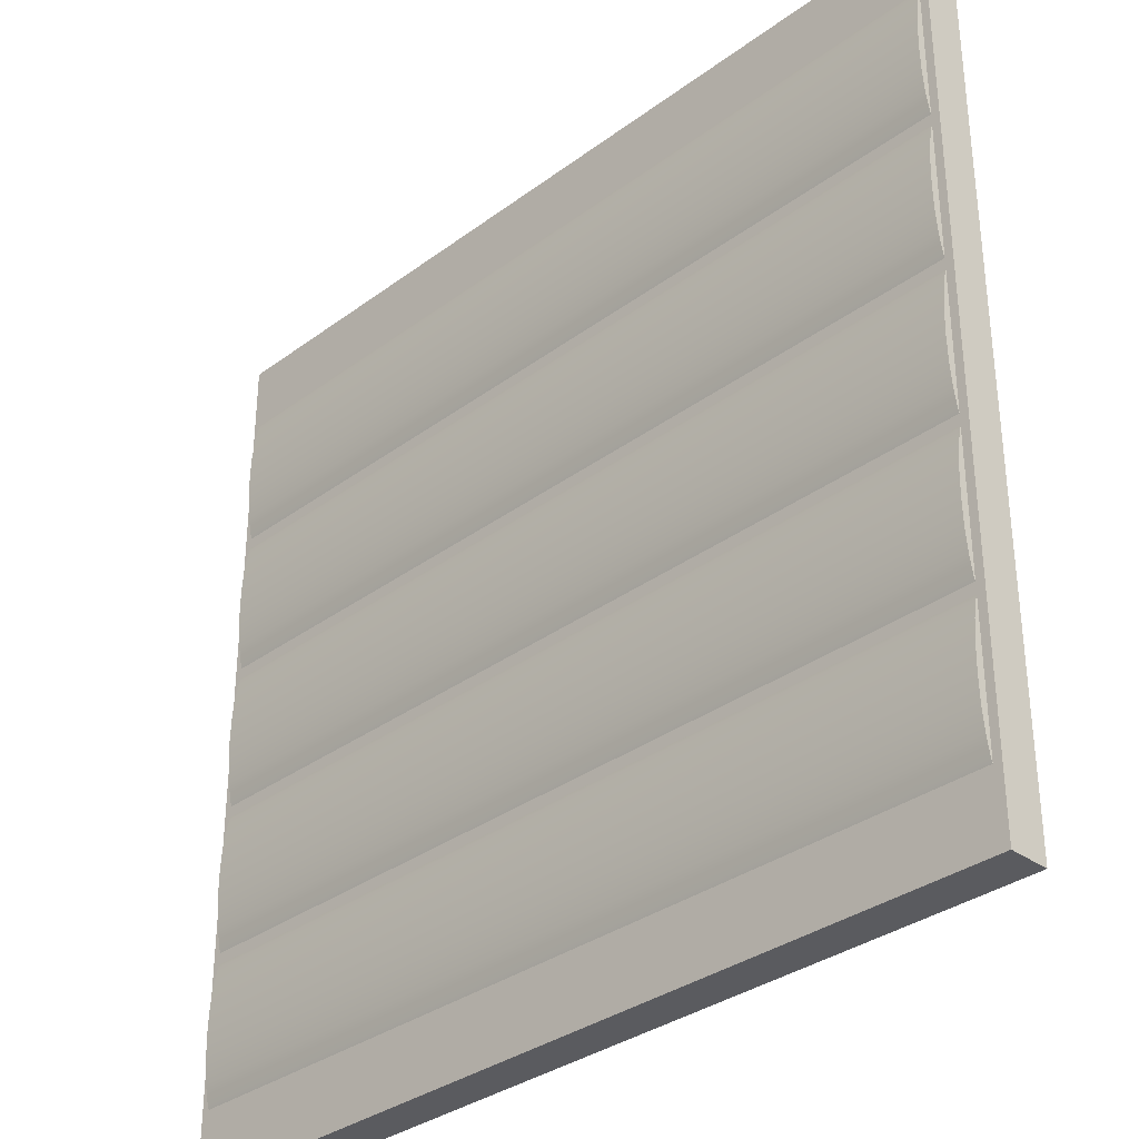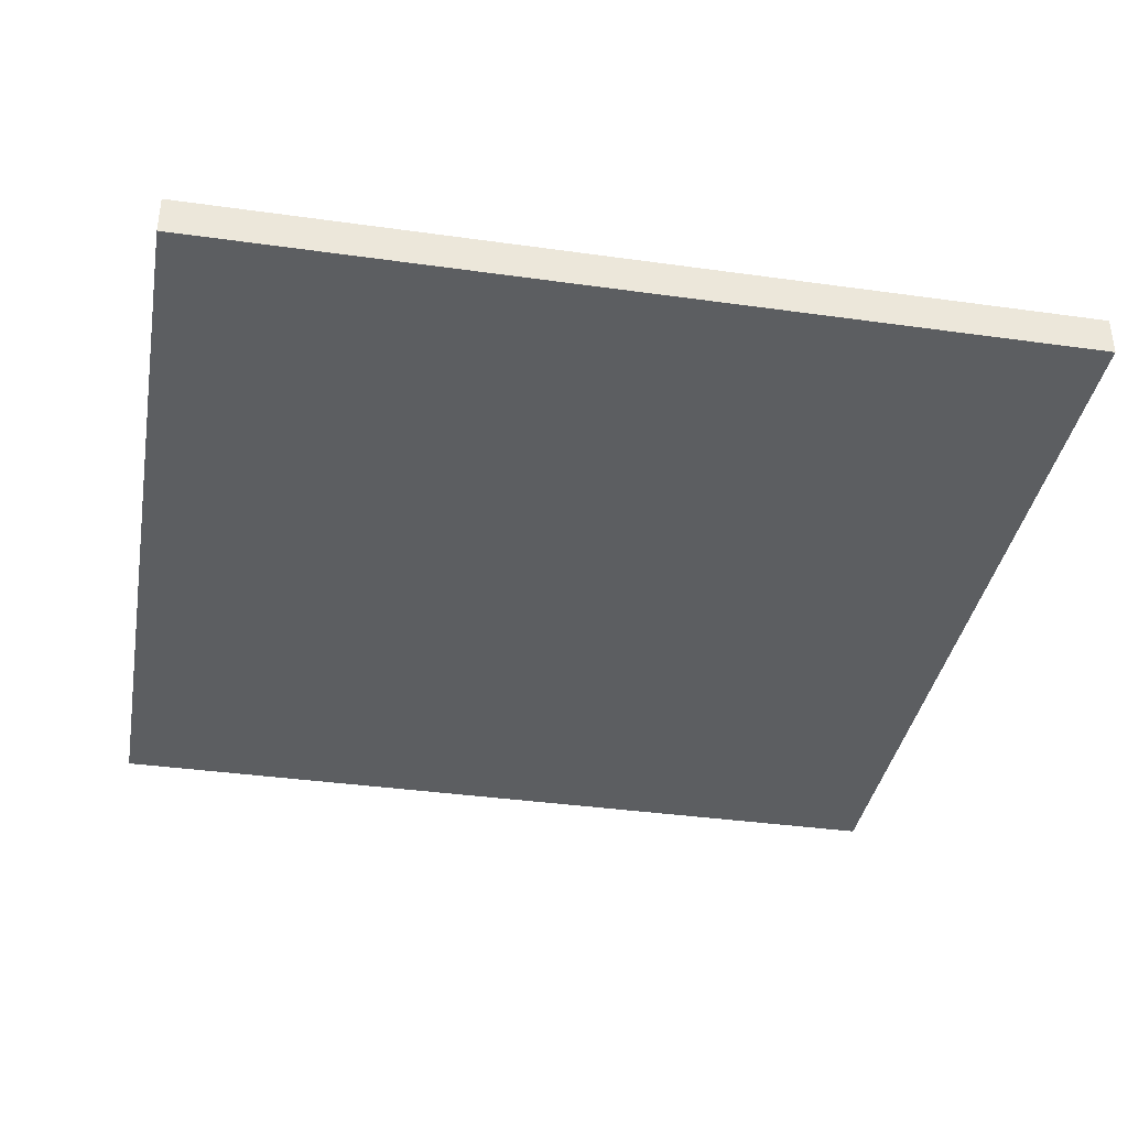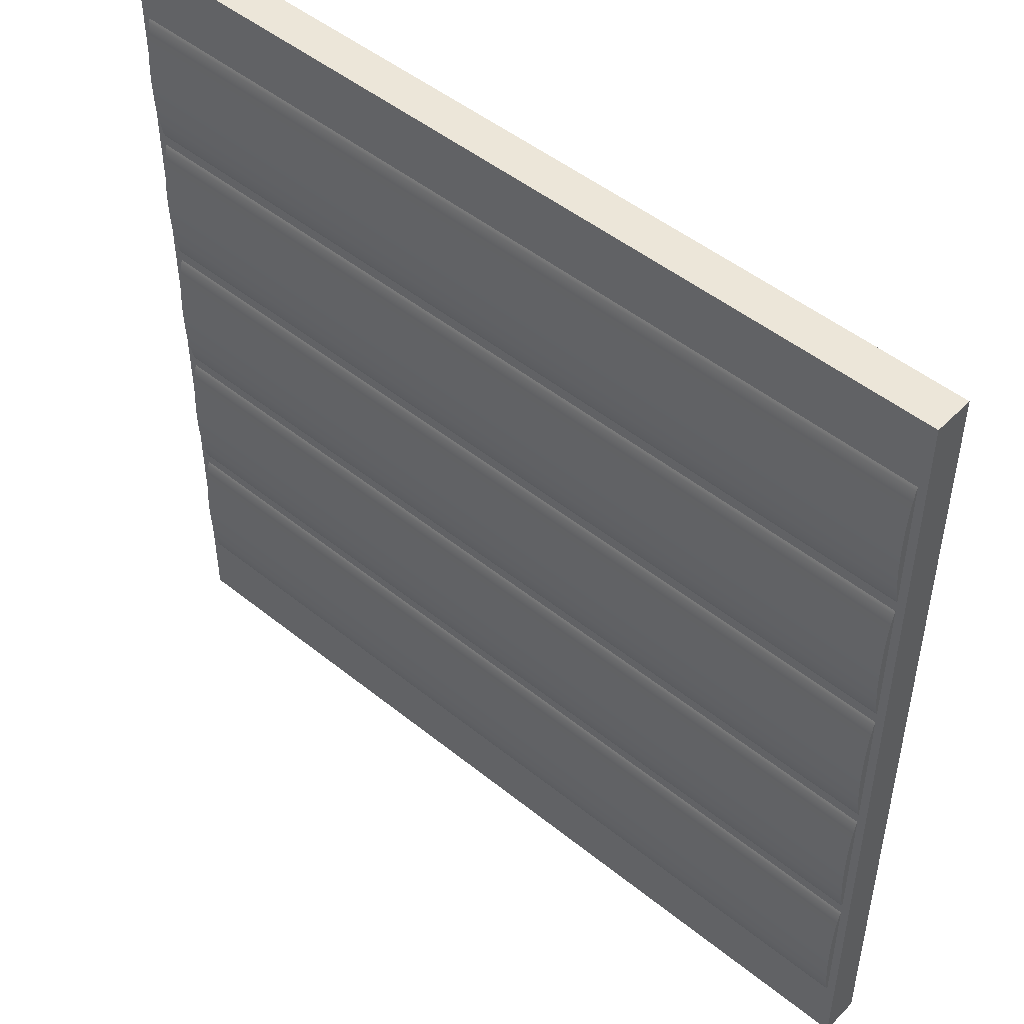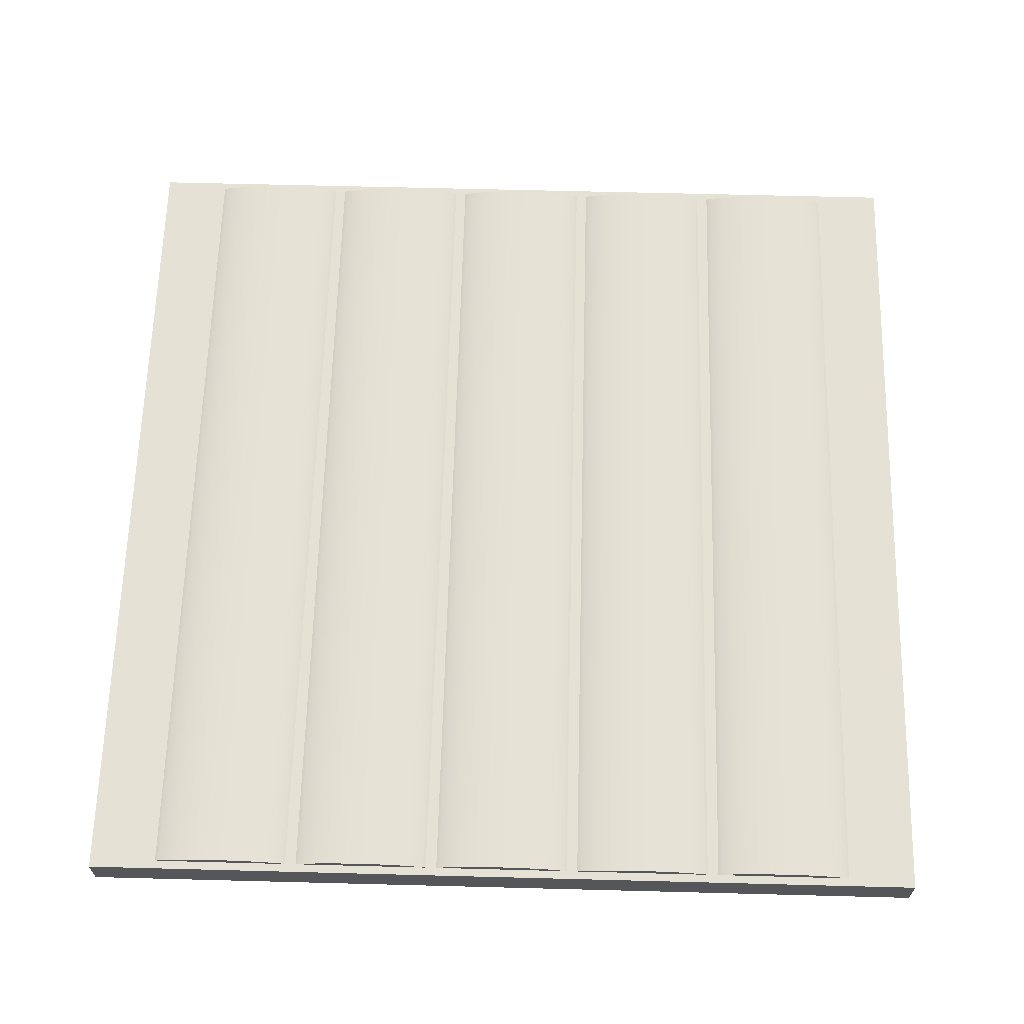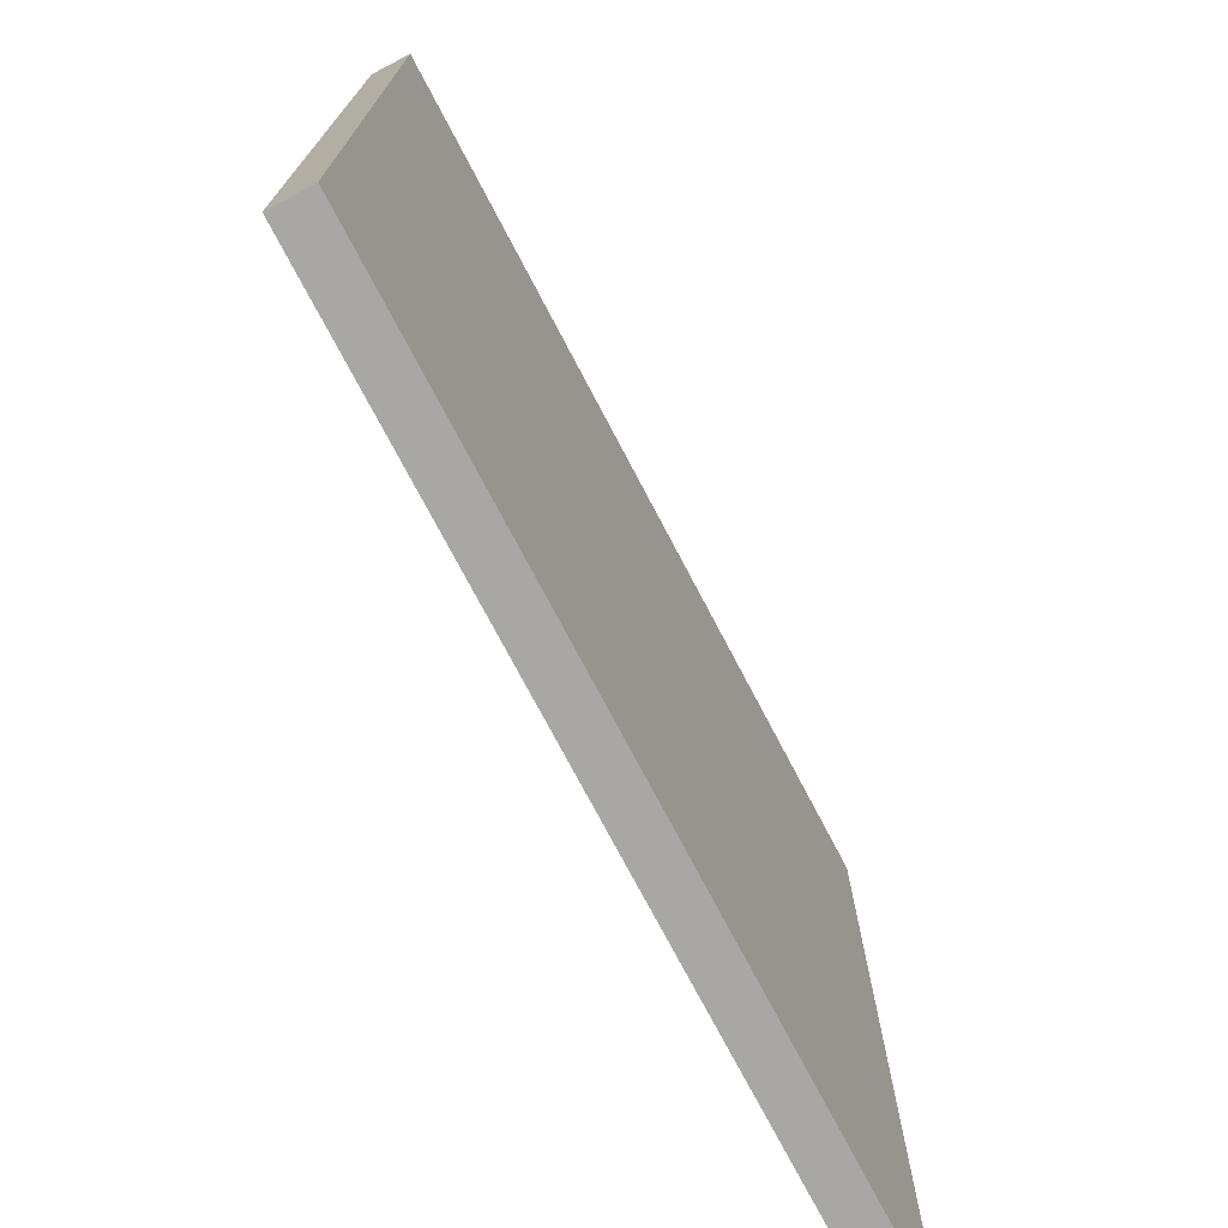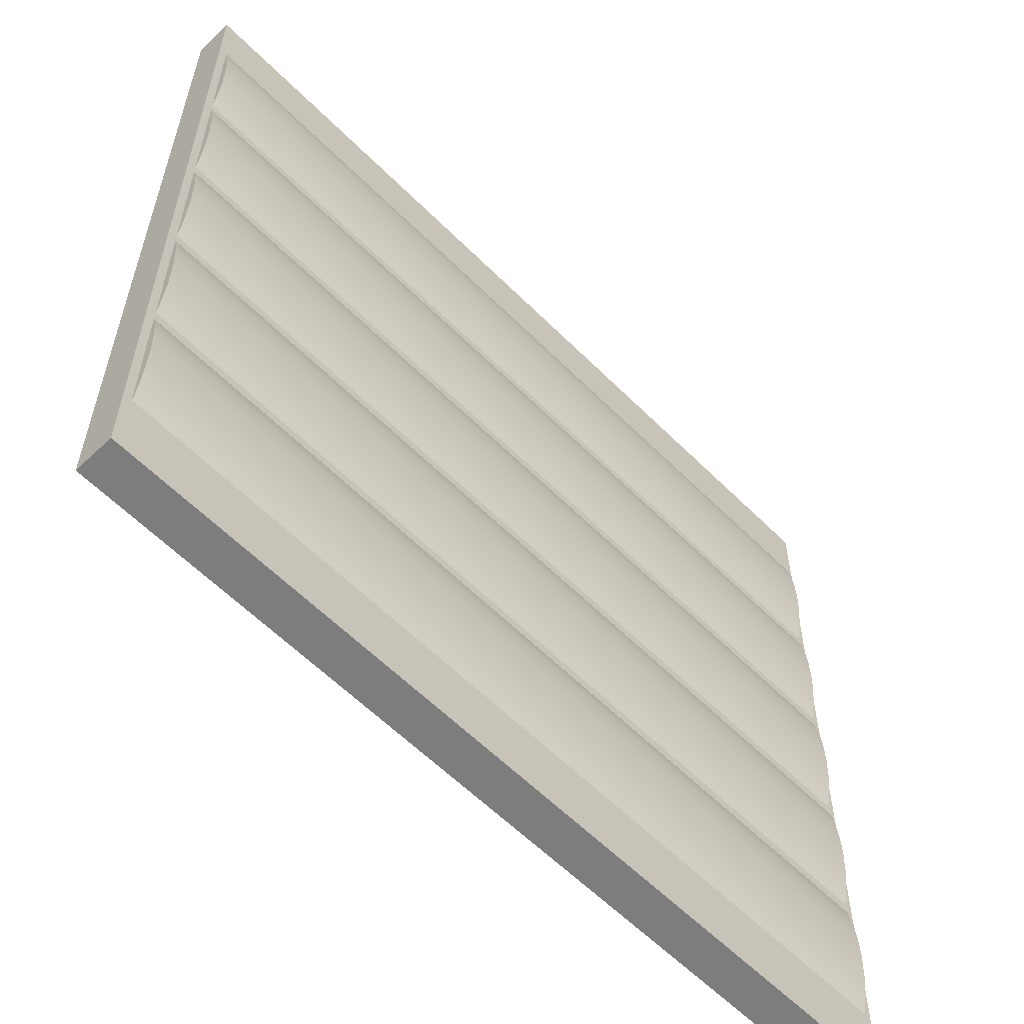
<metadata>
{"format":"obj","ext":"obj","renderer":"f3d","projection":"perspective","resolution":1024,"background":"white","views":[{"elev":-33.4,"azim":-134.7,"up":"+Z"},{"elev":-37.3,"azim":169.8,"up":"+Y"},{"elev":48.7,"azim":-138.1,"up":"+Z"},{"elev":64.1,"azim":-88.5,"up":"+Y"},{"elev":-74.4,"azim":-62.3,"up":"+Z"},{"elev":-59.2,"azim":134.3,"up":"+Z"}]}
</metadata>
<code>
g default
v 2.87 0.1339 -2.167
v 2.87 0.1189 -2.318
v 2.87 0.09561 -2.437
v 2.87 0.06626 -2.514
v 2.87 0.03373 -2.54
v 2.87 0.001195 -2.514
v 2.87 -0.02815 -2.437
v 2.87 -0.05145 -2.318
v 2.87 -0.0664 -2.167
v 2.87 -0.07155 -2
v 2.87 -0.0664 -1.833
v 2.87 -0.05145 -1.682
v 2.87 -0.02815 -1.563
v 2.87 0.001195 -1.486
v 2.87 0.03373 -1.46
v 2.87 0.06626 -1.486
v 2.87 0.09561 -1.563
v 2.87 0.1189 -1.682
v 2.87 0.1339 -1.833
v 2.87 0.139 -2
v -2.87 0.1339 -2.167
v -2.87 0.1189 -2.318
v -2.87 0.09561 -2.437
v -2.87 0.06626 -2.514
v -2.87 0.03373 -2.54
v -2.87 0.001195 -2.514
v -2.87 -0.02815 -2.437
v -2.87 -0.05145 -2.318
v -2.87 -0.0664 -2.167
v -2.87 -0.07155 -2
v -2.87 -0.0664 -1.833
v -2.87 -0.05145 -1.682
v -2.87 -0.02815 -1.563
v -2.87 0.001195 -1.486
v -2.87 0.03373 -1.46
v -2.87 0.06626 -1.486
v -2.87 0.09561 -1.563
v -2.87 0.1189 -1.682
v -2.87 0.1339 -1.833
v -2.87 0.139 -2
v 2.87 0.03373 -2
v -2.87 0.03373 -2
v 2.87 0.1339 -0.1669
v 2.87 0.1189 -0.3175
v 2.87 0.09561 -0.437
v 2.87 0.06626 -0.5137
v 2.87 0.03373 -0.5402
v 2.87 0.001195 -0.5137
v 2.87 -0.02815 -0.437
v 2.87 -0.05145 -0.3175
v 2.87 -0.0664 -0.1669
v 2.87 -0.07155 0
v 2.87 -0.0664 0.1669
v 2.87 -0.05145 0.3175
v 2.87 -0.02815 0.437
v 2.87 0.001195 0.5137
v 2.87 0.03373 0.5402
v 2.87 0.06626 0.5137
v 2.87 0.09561 0.437
v 2.87 0.1189 0.3175
v 2.87 0.1339 0.1669
v 2.87 0.139 0
v -2.87 0.1339 -0.1669
v -2.87 0.1189 -0.3175
v -2.87 0.09561 -0.437
v -2.87 0.06626 -0.5137
v -2.87 0.03373 -0.5402
v -2.87 0.001195 -0.5137
v -2.87 -0.02815 -0.437
v -2.87 -0.05145 -0.3175
v -2.87 -0.0664 -0.1669
v -2.87 -0.07155 0
v -2.87 -0.0664 0.1669
v -2.87 -0.05145 0.3175
v -2.87 -0.02815 0.437
v -2.87 0.001195 0.5137
v -2.87 0.03373 0.5402
v -2.87 0.06626 0.5137
v -2.87 0.09561 0.437
v -2.87 0.1189 0.3175
v -2.87 0.1339 0.1669
v -2.87 0.139 0
v 2.87 0.03373 0
v -2.87 0.03373 0
v -2.926 -0.1791 2.926
v 2.926 -0.1791 2.926
v -2.926 0.08598 2.926
v 2.926 0.08598 2.926
v -2.926 0.08598 -2.926
v 2.926 0.08598 -2.926
v -2.926 -0.1791 -2.926
v 2.926 -0.1791 -2.926
v 2.87 0.1339 -1.167
v 2.87 0.1189 -1.318
v 2.87 0.09561 -1.437
v 2.87 0.06626 -1.514
v 2.87 0.03373 -1.54
v 2.87 0.001195 -1.514
v 2.87 -0.02815 -1.437
v 2.87 -0.05145 -1.318
v 2.87 -0.0664 -1.167
v 2.87 -0.07155 -1
v 2.87 -0.0664 -0.8331
v 2.87 -0.05145 -0.6825
v 2.87 -0.02815 -0.563
v 2.87 0.001195 -0.4863
v 2.87 0.03373 -0.4598
v 2.87 0.06626 -0.4863
v 2.87 0.09561 -0.563
v 2.87 0.1189 -0.6825
v 2.87 0.1339 -0.8331
v 2.87 0.139 -1
v -2.87 0.1339 -1.167
v -2.87 0.1189 -1.318
v -2.87 0.09561 -1.437
v -2.87 0.06626 -1.514
v -2.87 0.03373 -1.54
v -2.87 0.001195 -1.514
v -2.87 -0.02815 -1.437
v -2.87 -0.05145 -1.318
v -2.87 -0.0664 -1.167
v -2.87 -0.07155 -1
v -2.87 -0.0664 -0.8331
v -2.87 -0.05145 -0.6825
v -2.87 -0.02815 -0.563
v -2.87 0.001195 -0.4863
v -2.87 0.03373 -0.4598
v -2.87 0.06626 -0.4863
v -2.87 0.09561 -0.563
v -2.87 0.1189 -0.6825
v -2.87 0.1339 -0.8331
v -2.87 0.139 -1
v 2.87 0.03373 -1
v -2.87 0.03373 -1
v 2.87 0.1339 1.833
v 2.87 0.1189 1.682
v 2.87 0.09561 1.563
v 2.87 0.06626 1.486
v 2.87 0.03373 1.46
v 2.87 0.001195 1.486
v 2.87 -0.02815 1.563
v 2.87 -0.05145 1.682
v 2.87 -0.0664 1.833
v 2.87 -0.07155 2
v 2.87 -0.0664 2.167
v 2.87 -0.05145 2.318
v 2.87 -0.02815 2.437
v 2.87 0.001195 2.514
v 2.87 0.03373 2.54
v 2.87 0.06626 2.514
v 2.87 0.09561 2.437
v 2.87 0.1189 2.318
v 2.87 0.1339 2.167
v 2.87 0.139 2
v -2.87 0.1339 1.833
v -2.87 0.1189 1.682
v -2.87 0.09561 1.563
v -2.87 0.06626 1.486
v -2.87 0.03373 1.46
v -2.87 0.001195 1.486
v -2.87 -0.02815 1.563
v -2.87 -0.05145 1.682
v -2.87 -0.0664 1.833
v -2.87 -0.07155 2
v -2.87 -0.0664 2.167
v -2.87 -0.05145 2.318
v -2.87 -0.02815 2.437
v -2.87 0.001195 2.514
v -2.87 0.03373 2.54
v -2.87 0.06626 2.514
v -2.87 0.09561 2.437
v -2.87 0.1189 2.318
v -2.87 0.1339 2.167
v -2.87 0.139 2
v 2.87 0.03373 2
v -2.87 0.03373 2
v 2.87 0.1339 0.8331
v 2.87 0.1189 0.6825
v 2.87 0.09561 0.563
v 2.87 0.06626 0.4863
v 2.87 0.03373 0.4598
v 2.87 0.001195 0.4863
v 2.87 -0.02815 0.563
v 2.87 -0.05145 0.6825
v 2.87 -0.0664 0.8331
v 2.87 -0.07155 1
v 2.87 -0.0664 1.167
v 2.87 -0.05145 1.318
v 2.87 -0.02815 1.437
v 2.87 0.001195 1.514
v 2.87 0.03373 1.54
v 2.87 0.06626 1.514
v 2.87 0.09561 1.437
v 2.87 0.1189 1.318
v 2.87 0.1339 1.167
v 2.87 0.139 1
v -2.87 0.1339 0.8331
v -2.87 0.1189 0.6825
v -2.87 0.09561 0.563
v -2.87 0.06626 0.4863
v -2.87 0.03373 0.4598
v -2.87 0.001195 0.4863
v -2.87 -0.02815 0.563
v -2.87 -0.05145 0.6825
v -2.87 -0.0664 0.8331
v -2.87 -0.07155 1
v -2.87 -0.0664 1.167
v -2.87 -0.05145 1.318
v -2.87 -0.02815 1.437
v -2.87 0.001195 1.514
v -2.87 0.03373 1.54
v -2.87 0.06626 1.514
v -2.87 0.09561 1.437
v -2.87 0.1189 1.318
v -2.87 0.1339 1.167
v -2.87 0.139 1
v 2.87 0.03373 1
v -2.87 0.03373 1
g pCylinder6
f 1 21 2
f 21 22 2
f 2 22 3
f 22 23 3
f 3 23 4
f 23 24 4
f 4 24 5
f 24 25 5
f 5 25 6
f 25 26 6
f 6 26 7
f 26 27 7
f 7 27 8
f 27 28 8
f 8 28 9
f 28 29 9
f 9 29 10
f 29 30 10
f 10 30 11
f 30 31 11
f 11 31 12
f 31 32 12
f 12 32 13
f 32 33 13
f 13 33 14
f 33 34 14
f 14 34 15
f 34 35 15
f 15 35 16
f 35 36 16
f 16 36 17
f 36 37 17
f 17 37 18
f 37 38 18
f 18 38 19
f 38 39 19
f 19 39 20
f 39 40 20
f 20 40 1
f 40 21 1
f 2 41 1
f 3 41 2
f 4 41 3
f 5 41 4
f 6 41 5
f 7 41 6
f 8 41 7
f 9 41 8
f 10 41 9
f 11 41 10
f 12 41 11
f 13 41 12
f 14 41 13
f 15 41 14
f 16 41 15
f 17 41 16
f 18 41 17
f 19 41 18
f 20 41 19
f 1 41 20
f 21 42 22
f 22 42 23
f 23 42 24
f 24 42 25
f 25 42 26
f 26 42 27
f 27 42 28
f 28 42 29
f 29 42 30
f 30 42 31
f 31 42 32
f 32 42 33
f 33 42 34
f 34 42 35
f 35 42 36
f 36 42 37
f 37 42 38
f 38 42 39
f 39 42 40
f 40 42 21
f 43 63 44
f 63 64 44
f 44 64 45
f 64 65 45
f 45 65 46
f 65 66 46
f 46 66 47
f 66 67 47
f 47 67 48
f 67 68 48
f 48 68 49
f 68 69 49
f 49 69 50
f 69 70 50
f 50 70 51
f 70 71 51
f 51 71 52
f 71 72 52
f 52 72 53
f 72 73 53
f 53 73 54
f 73 74 54
f 54 74 55
f 74 75 55
f 55 75 56
f 75 76 56
f 56 76 57
f 76 77 57
f 57 77 58
f 77 78 58
f 58 78 59
f 78 79 59
f 59 79 60
f 79 80 60
f 60 80 61
f 80 81 61
f 61 81 62
f 81 82 62
f 62 82 43
f 82 63 43
f 44 83 43
f 45 83 44
f 46 83 45
f 47 83 46
f 48 83 47
f 49 83 48
f 50 83 49
f 51 83 50
f 52 83 51
f 53 83 52
f 54 83 53
f 55 83 54
f 56 83 55
f 57 83 56
f 58 83 57
f 59 83 58
f 60 83 59
f 61 83 60
f 62 83 61
f 43 83 62
f 63 84 64
f 64 84 65
f 65 84 66
f 66 84 67
f 67 84 68
f 68 84 69
f 69 84 70
f 70 84 71
f 71 84 72
f 72 84 73
f 73 84 74
f 74 84 75
f 75 84 76
f 76 84 77
f 77 84 78
f 78 84 79
f 79 84 80
f 80 84 81
f 81 84 82
f 82 84 63
f 85 87 86
f 87 88 86
f 87 89 88
f 89 90 88
f 89 91 90
f 91 92 90
f 91 85 92
f 85 86 92
f 86 88 92
f 88 90 92
f 91 89 85
f 89 87 85
f 93 113 94
f 113 114 94
f 94 114 95
f 114 115 95
f 95 115 96
f 115 116 96
f 96 116 97
f 116 117 97
f 97 117 98
f 117 118 98
f 98 118 99
f 118 119 99
f 99 119 100
f 119 120 100
f 100 120 101
f 120 121 101
f 101 121 102
f 121 122 102
f 102 122 103
f 122 123 103
f 103 123 104
f 123 124 104
f 104 124 105
f 124 125 105
f 105 125 106
f 125 126 106
f 106 126 107
f 126 127 107
f 107 127 108
f 127 128 108
f 108 128 109
f 128 129 109
f 109 129 110
f 129 130 110
f 110 130 111
f 130 131 111
f 111 131 112
f 131 132 112
f 112 132 93
f 132 113 93
f 94 133 93
f 95 133 94
f 96 133 95
f 97 133 96
f 98 133 97
f 99 133 98
f 100 133 99
f 101 133 100
f 102 133 101
f 103 133 102
f 104 133 103
f 105 133 104
f 106 133 105
f 107 133 106
f 108 133 107
f 109 133 108
f 110 133 109
f 111 133 110
f 112 133 111
f 93 133 112
f 113 134 114
f 114 134 115
f 115 134 116
f 116 134 117
f 117 134 118
f 118 134 119
f 119 134 120
f 120 134 121
f 121 134 122
f 122 134 123
f 123 134 124
f 124 134 125
f 125 134 126
f 126 134 127
f 127 134 128
f 128 134 129
f 129 134 130
f 130 134 131
f 131 134 132
f 132 134 113
f 135 155 136
f 155 156 136
f 136 156 137
f 156 157 137
f 137 157 138
f 157 158 138
f 138 158 139
f 158 159 139
f 139 159 140
f 159 160 140
f 140 160 141
f 160 161 141
f 141 161 142
f 161 162 142
f 142 162 143
f 162 163 143
f 143 163 144
f 163 164 144
f 144 164 145
f 164 165 145
f 145 165 146
f 165 166 146
f 146 166 147
f 166 167 147
f 147 167 148
f 167 168 148
f 148 168 149
f 168 169 149
f 149 169 150
f 169 170 150
f 150 170 151
f 170 171 151
f 151 171 152
f 171 172 152
f 152 172 153
f 172 173 153
f 153 173 154
f 173 174 154
f 154 174 135
f 174 155 135
f 136 175 135
f 137 175 136
f 138 175 137
f 139 175 138
f 140 175 139
f 141 175 140
f 142 175 141
f 143 175 142
f 144 175 143
f 145 175 144
f 146 175 145
f 147 175 146
f 148 175 147
f 149 175 148
f 150 175 149
f 151 175 150
f 152 175 151
f 153 175 152
f 154 175 153
f 135 175 154
f 155 176 156
f 156 176 157
f 157 176 158
f 158 176 159
f 159 176 160
f 160 176 161
f 161 176 162
f 162 176 163
f 163 176 164
f 164 176 165
f 165 176 166
f 166 176 167
f 167 176 168
f 168 176 169
f 169 176 170
f 170 176 171
f 171 176 172
f 172 176 173
f 173 176 174
f 174 176 155
f 177 197 178
f 197 198 178
f 178 198 179
f 198 199 179
f 179 199 180
f 199 200 180
f 180 200 181
f 200 201 181
f 181 201 182
f 201 202 182
f 182 202 183
f 202 203 183
f 183 203 184
f 203 204 184
f 184 204 185
f 204 205 185
f 185 205 186
f 205 206 186
f 186 206 187
f 206 207 187
f 187 207 188
f 207 208 188
f 188 208 189
f 208 209 189
f 189 209 190
f 209 210 190
f 190 210 191
f 210 211 191
f 191 211 192
f 211 212 192
f 192 212 193
f 212 213 193
f 193 213 194
f 213 214 194
f 194 214 195
f 214 215 195
f 195 215 196
f 215 216 196
f 196 216 177
f 216 197 177
f 178 217 177
f 179 217 178
f 180 217 179
f 181 217 180
f 182 217 181
f 183 217 182
f 184 217 183
f 185 217 184
f 186 217 185
f 187 217 186
f 188 217 187
f 189 217 188
f 190 217 189
f 191 217 190
f 192 217 191
f 193 217 192
f 194 217 193
f 195 217 194
f 196 217 195
f 177 217 196
f 197 218 198
f 198 218 199
f 199 218 200
f 200 218 201
f 201 218 202
f 202 218 203
f 203 218 204
f 204 218 205
f 205 218 206
f 206 218 207
f 207 218 208
f 208 218 209
f 209 218 210
f 210 218 211
f 211 218 212
f 212 218 213
f 213 218 214
f 214 218 215
f 215 218 216
f 216 218 197

</code>
